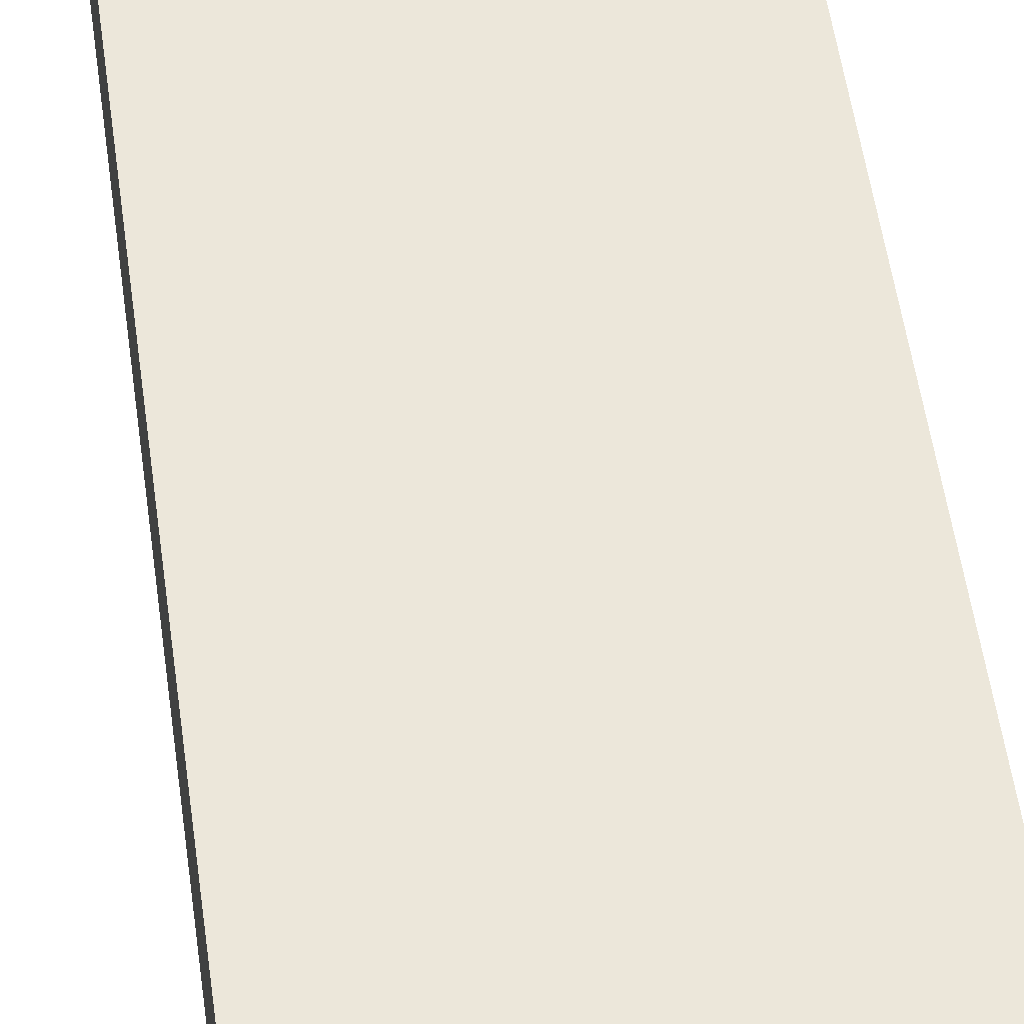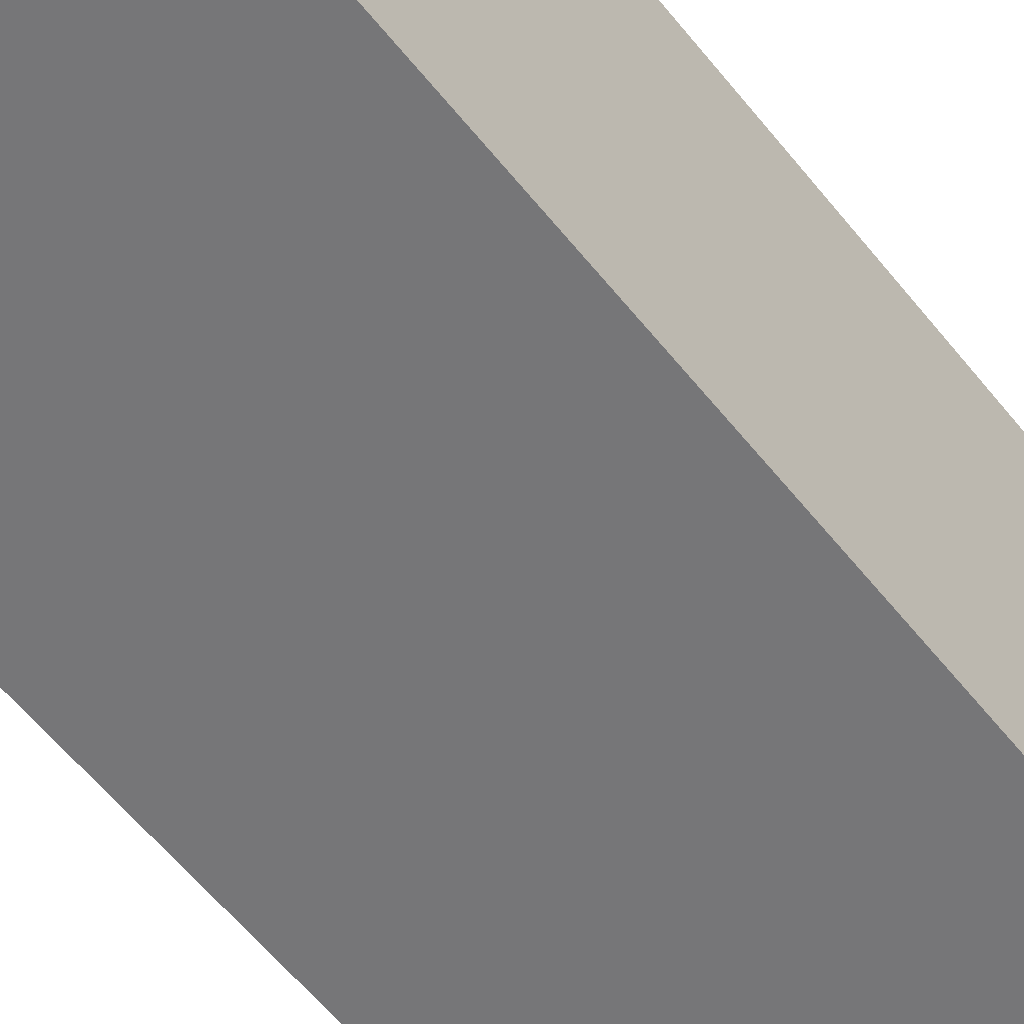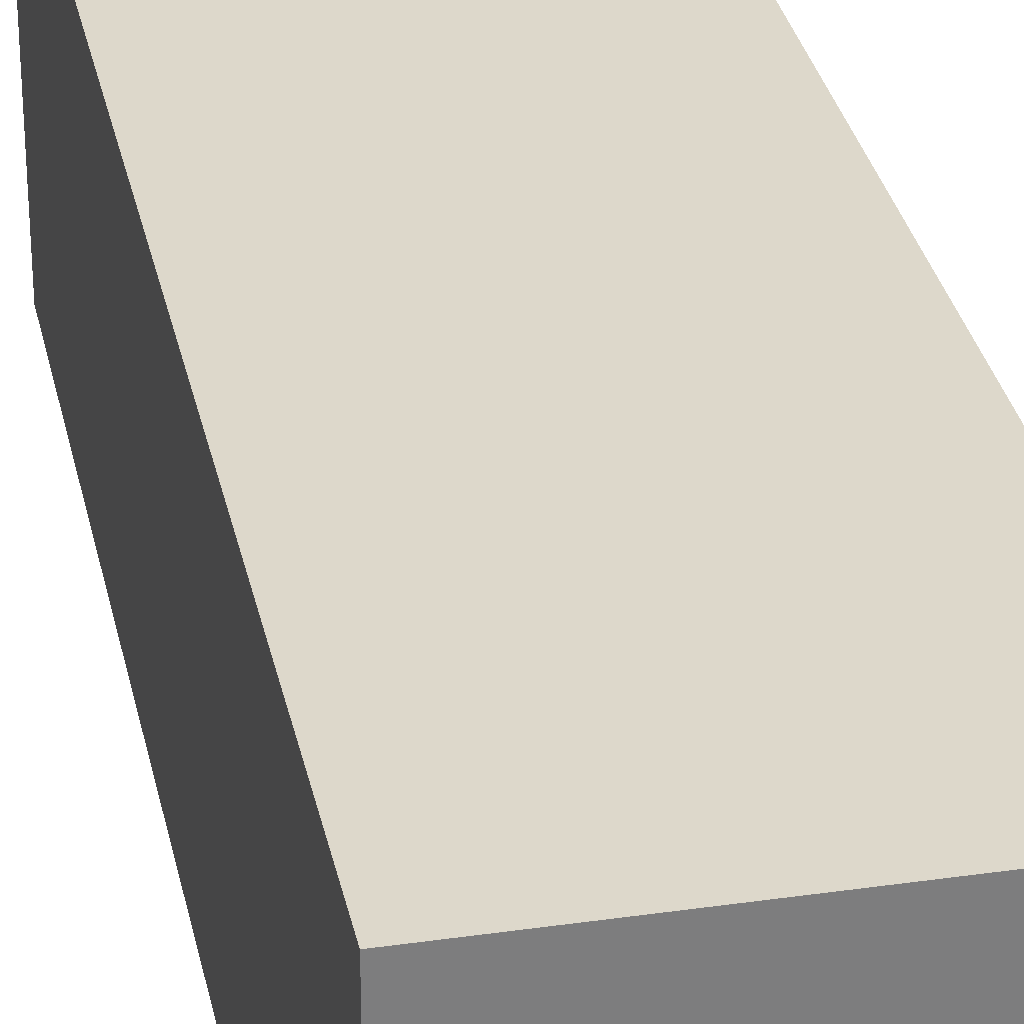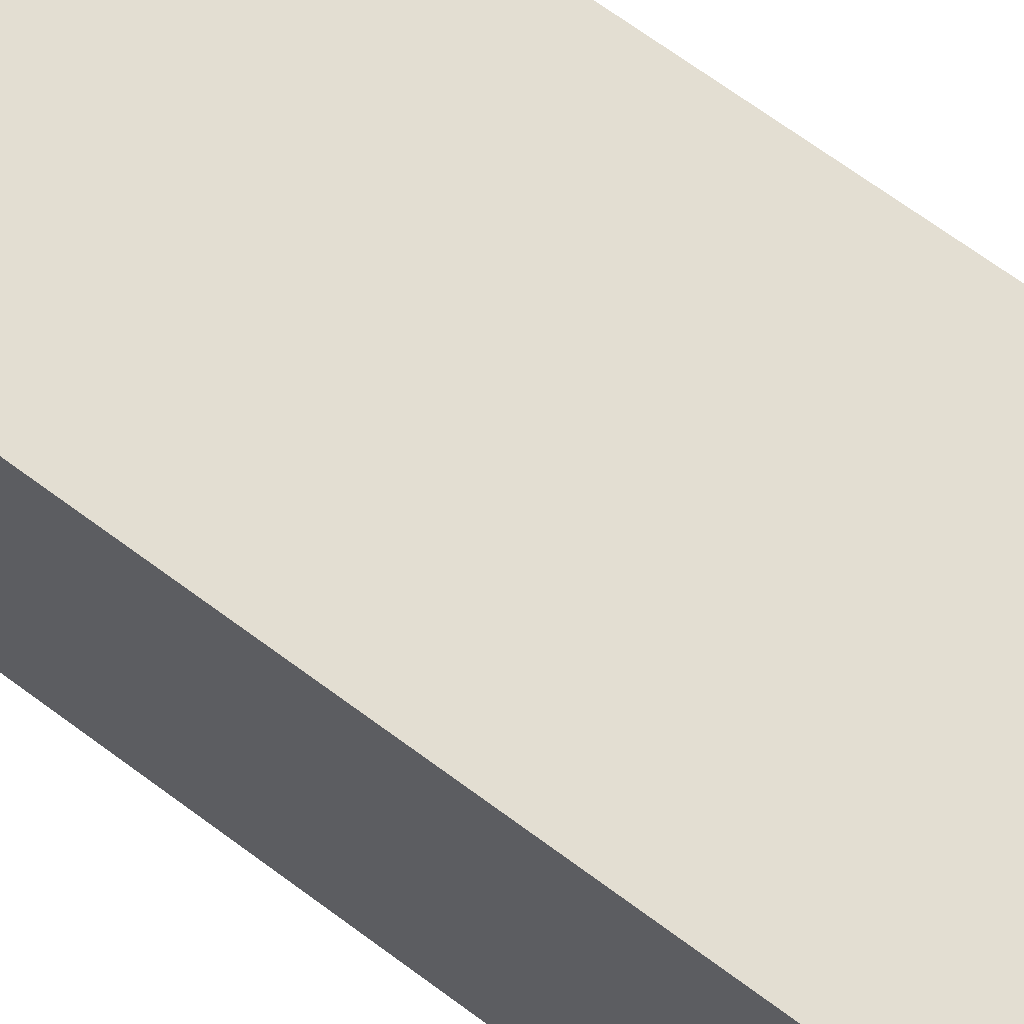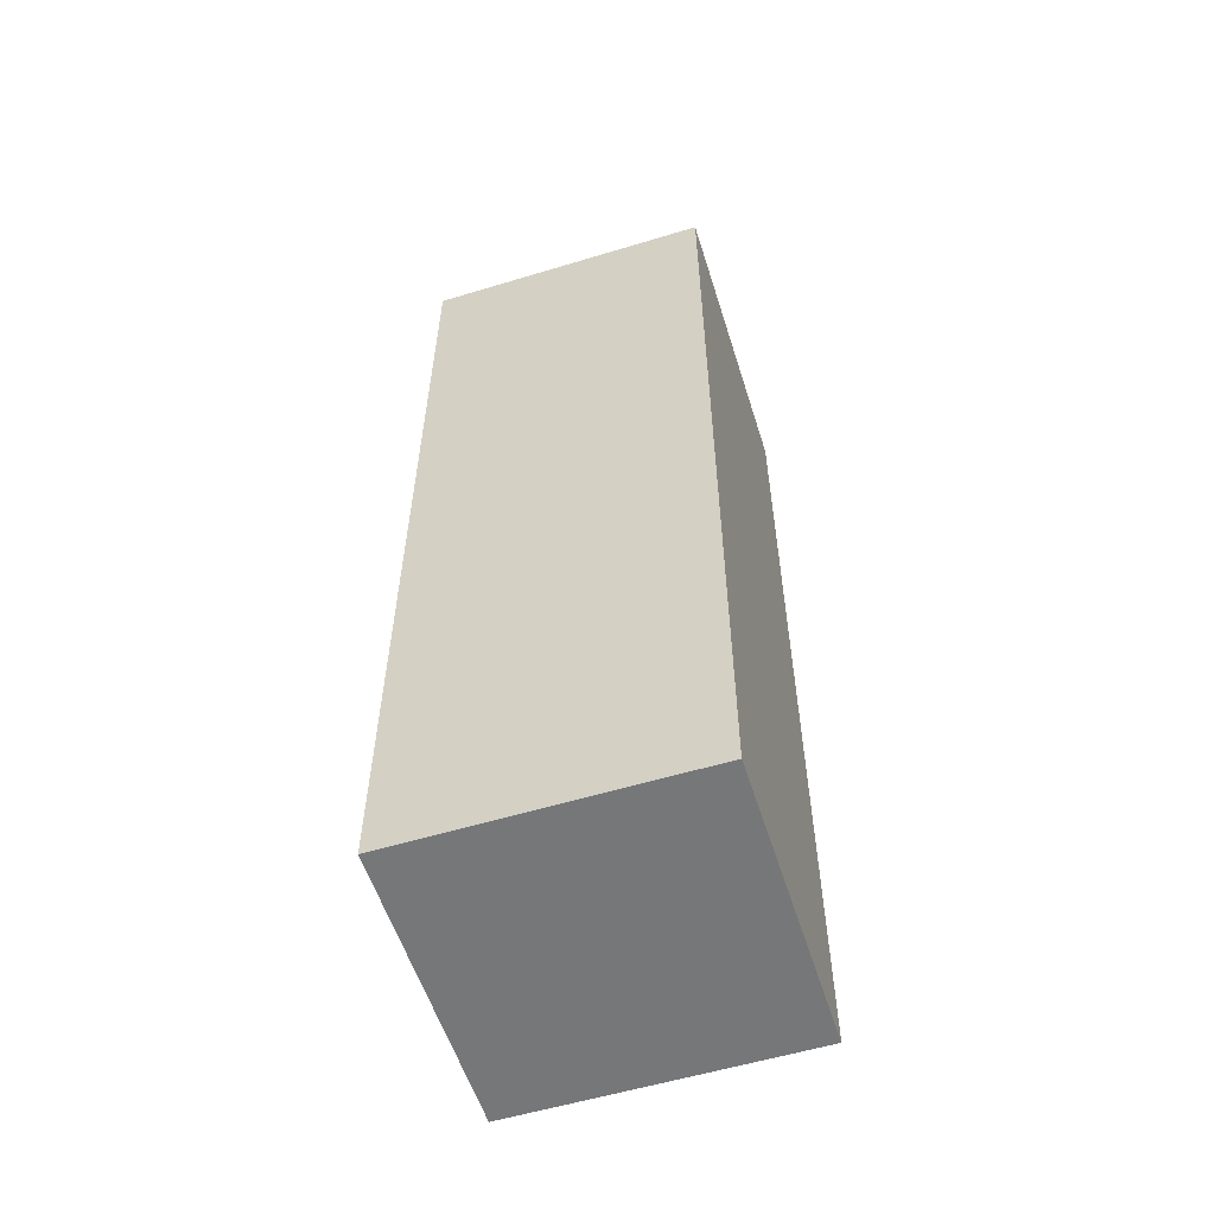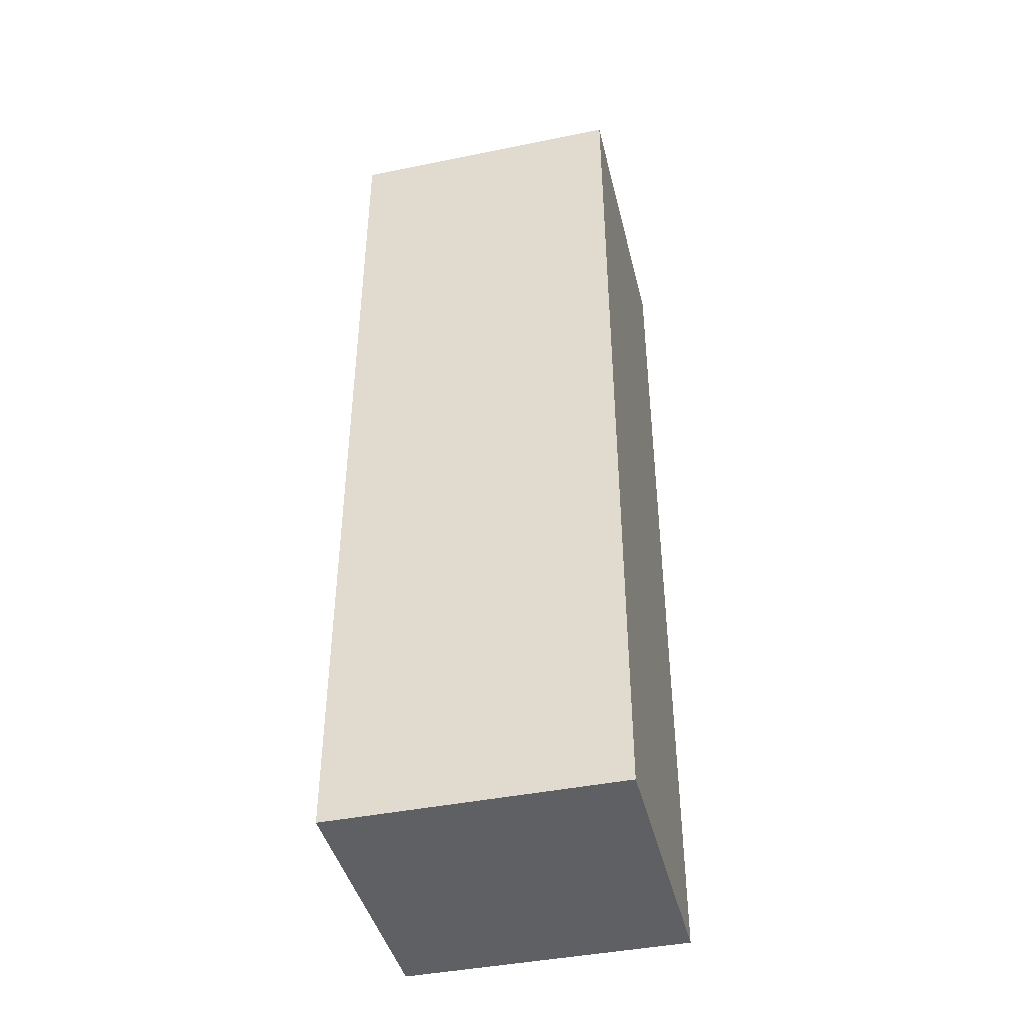
<metadata>
{"format":"obj","ext":"obj","renderer":"f3d","projection":"perspective","resolution":1024,"background":"white","views":[{"elev":52.3,"azim":172.3,"up":"+Z"},{"elev":-56.9,"azim":37.7,"up":"+Z"},{"elev":31.3,"azim":-11.6,"up":"+Z"},{"elev":67.6,"azim":-53.2,"up":"+Z"},{"elev":-57.0,"azim":17.5,"up":"+Y"},{"elev":-42.7,"azim":13.6,"up":"+Y"}]}
</metadata>
<code>
o Cube (74)
g Cube (74)
v 18.15 -9.473 -32.56
v 15.25 -9.473 -32.56
v 18.15 0.02696 -32.56
v 15.25 0.02696 -32.56
v 15.25 -9.473 -35.45
v 15.25 0.02696 -35.45
v 18.15 -9.473 -35.45
v 18.15 0.02696 -35.45
f 3 4 2 1
f 4 6 5 2
f 6 8 7 5
f 8 3 1 7
f 8 6 4 3
f 1 2 5 7

</code>
